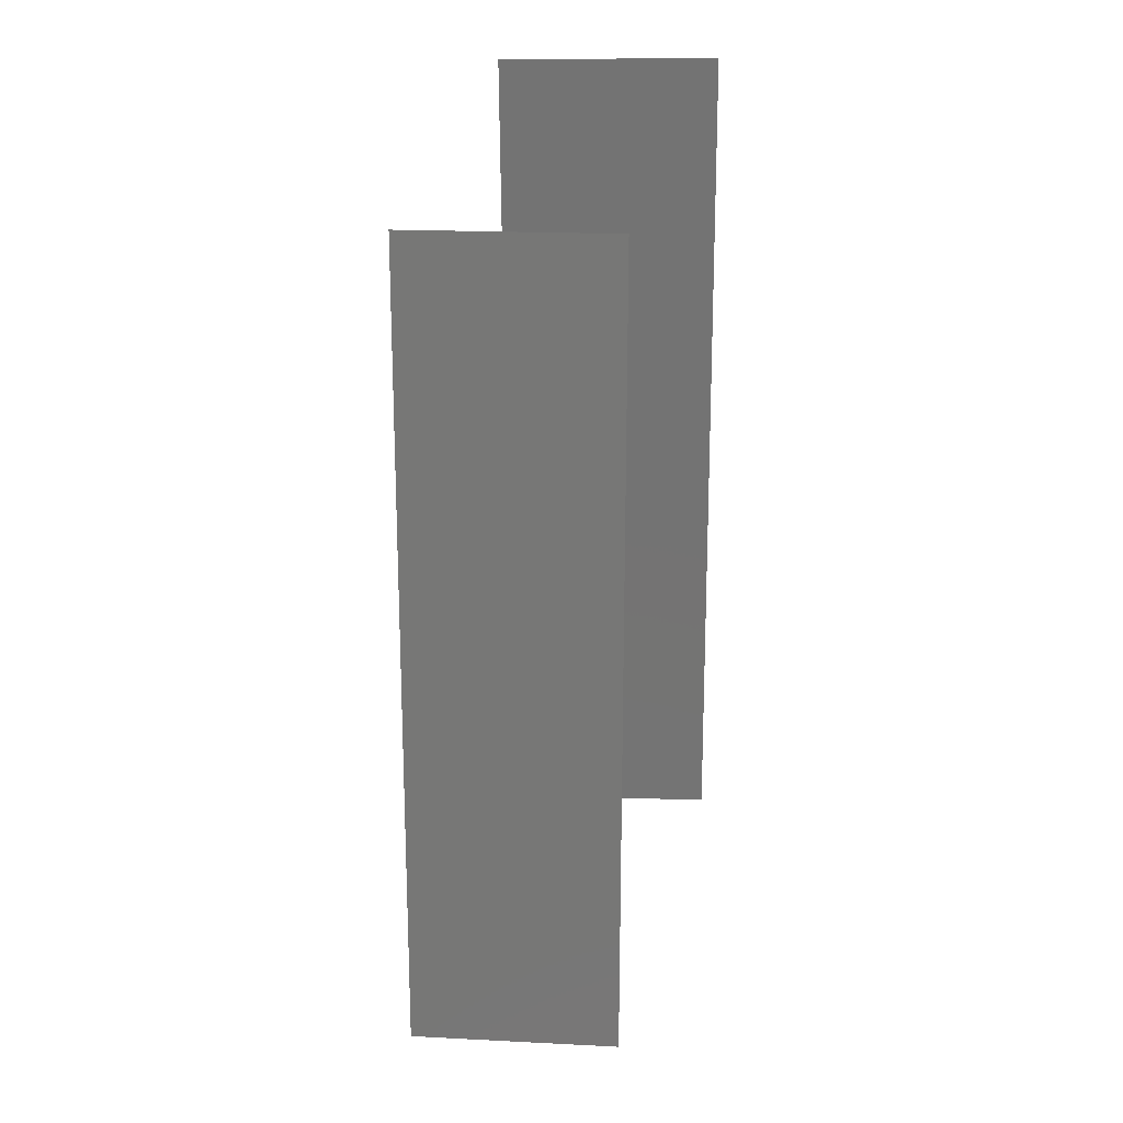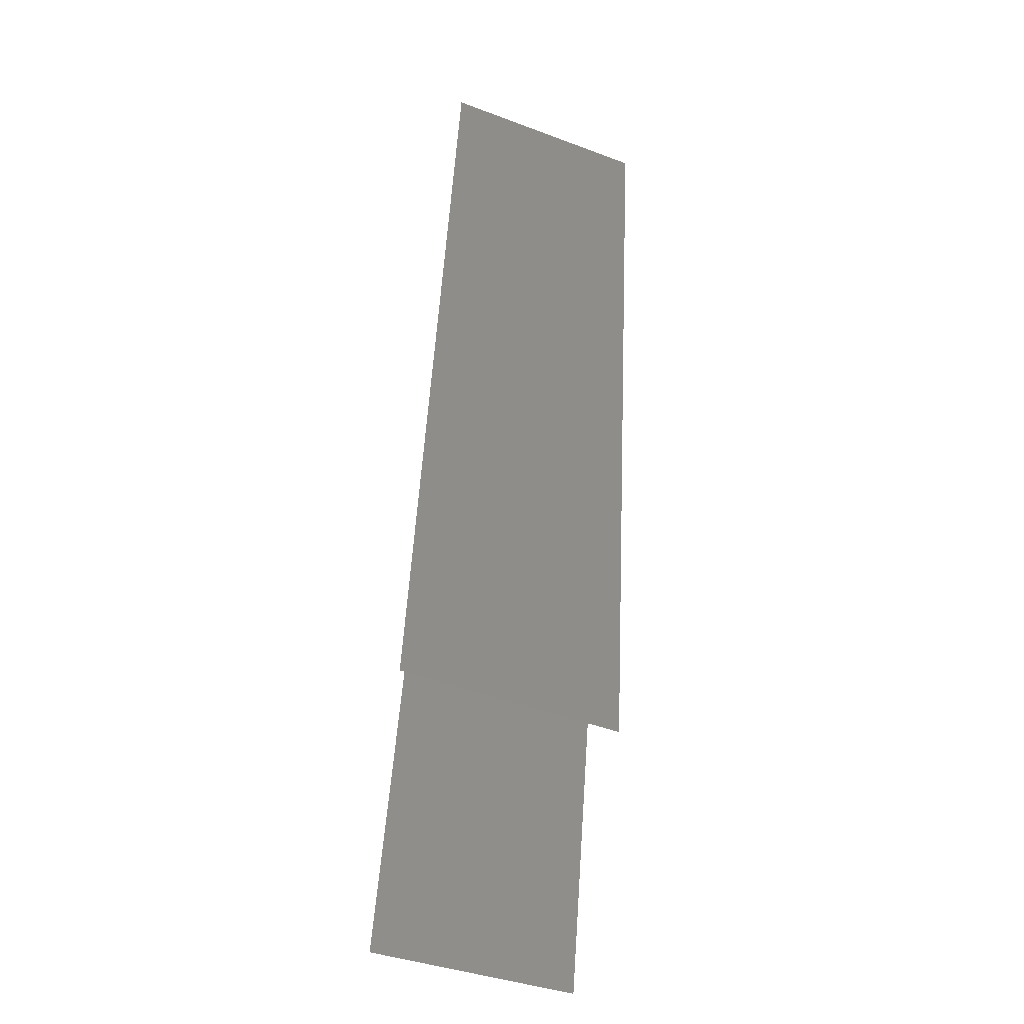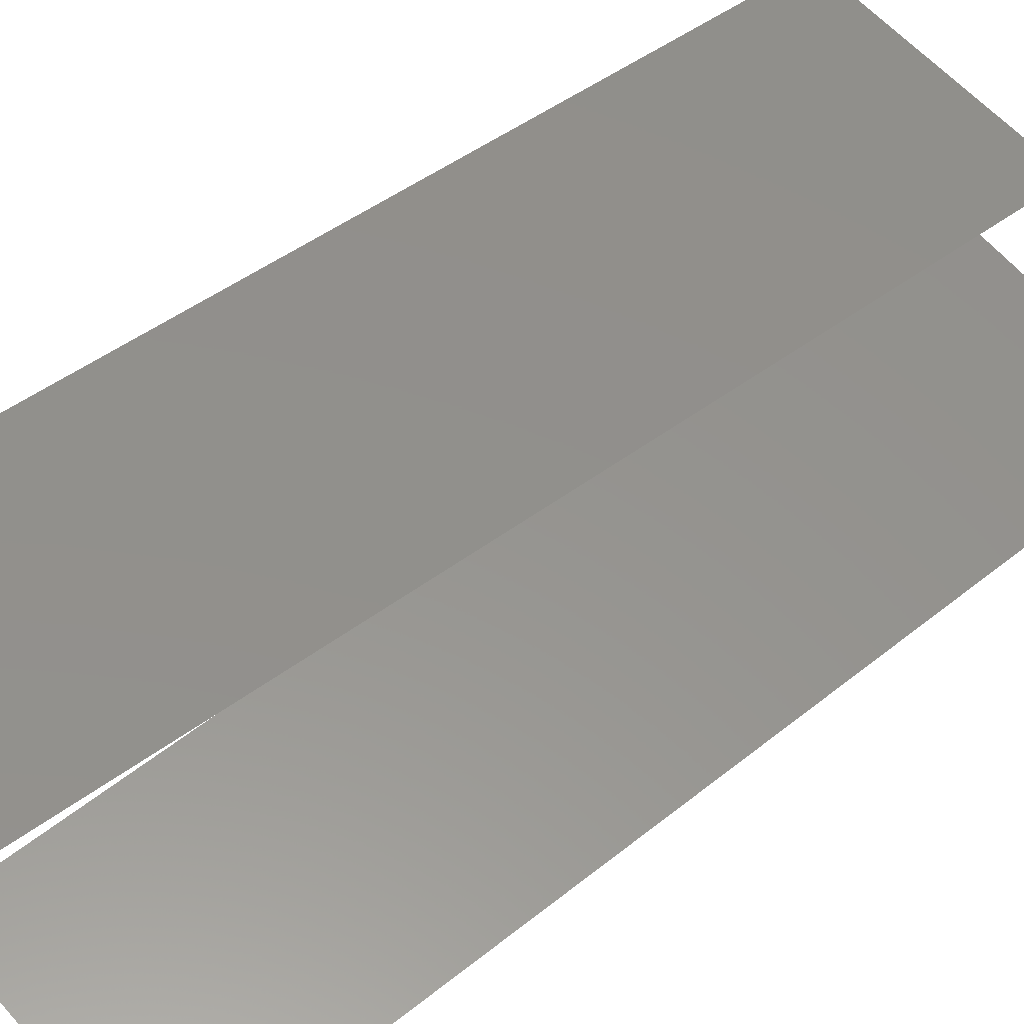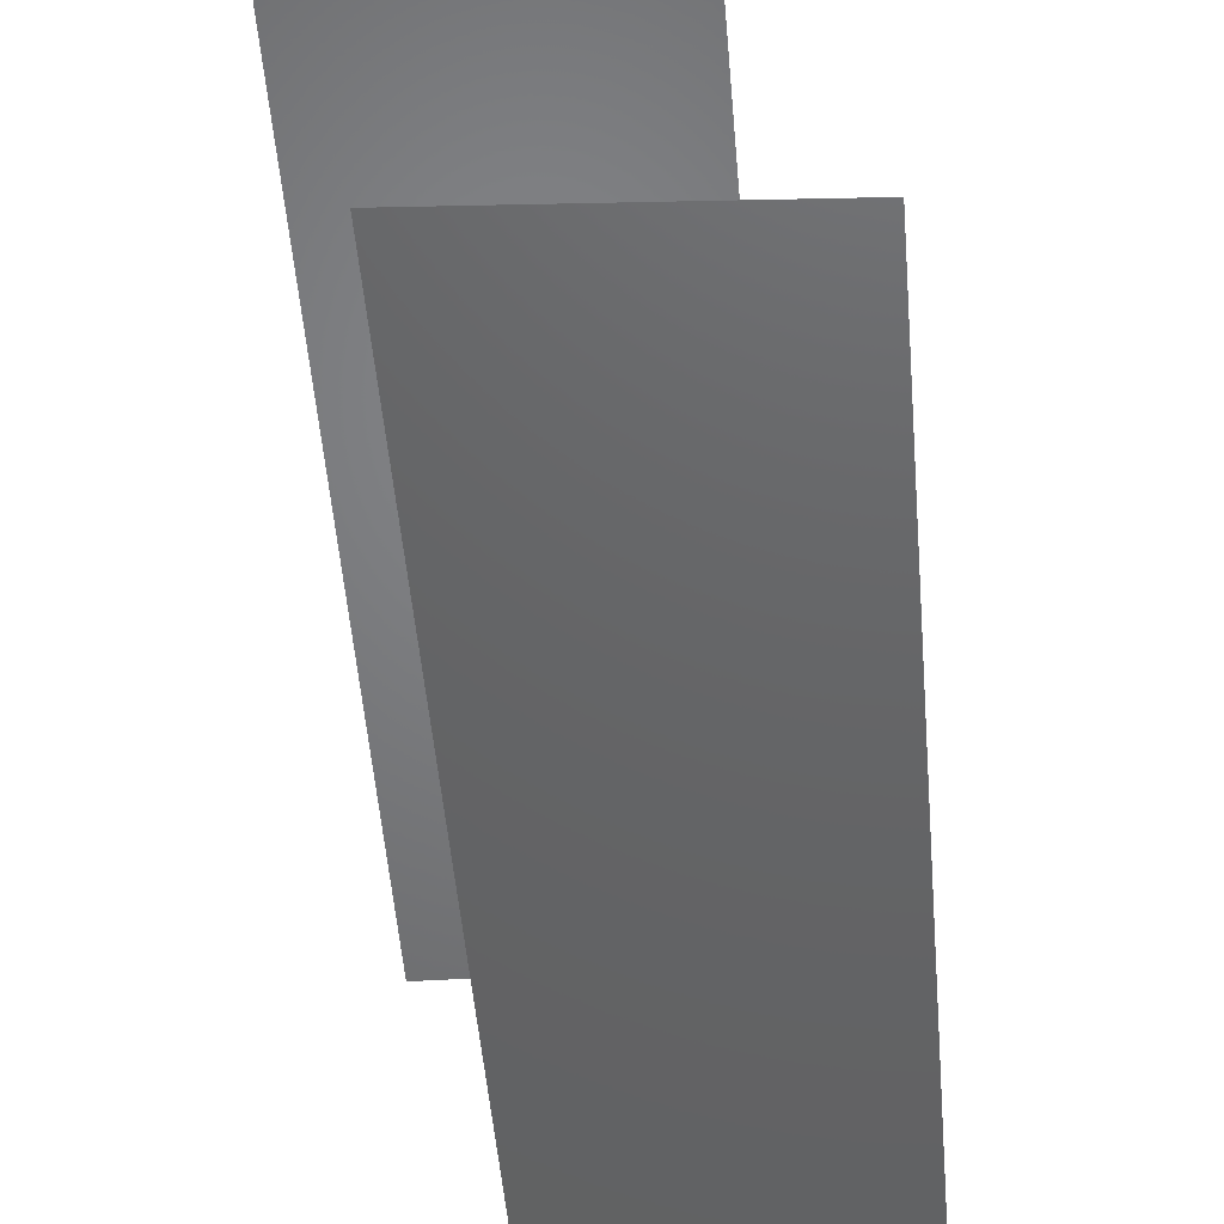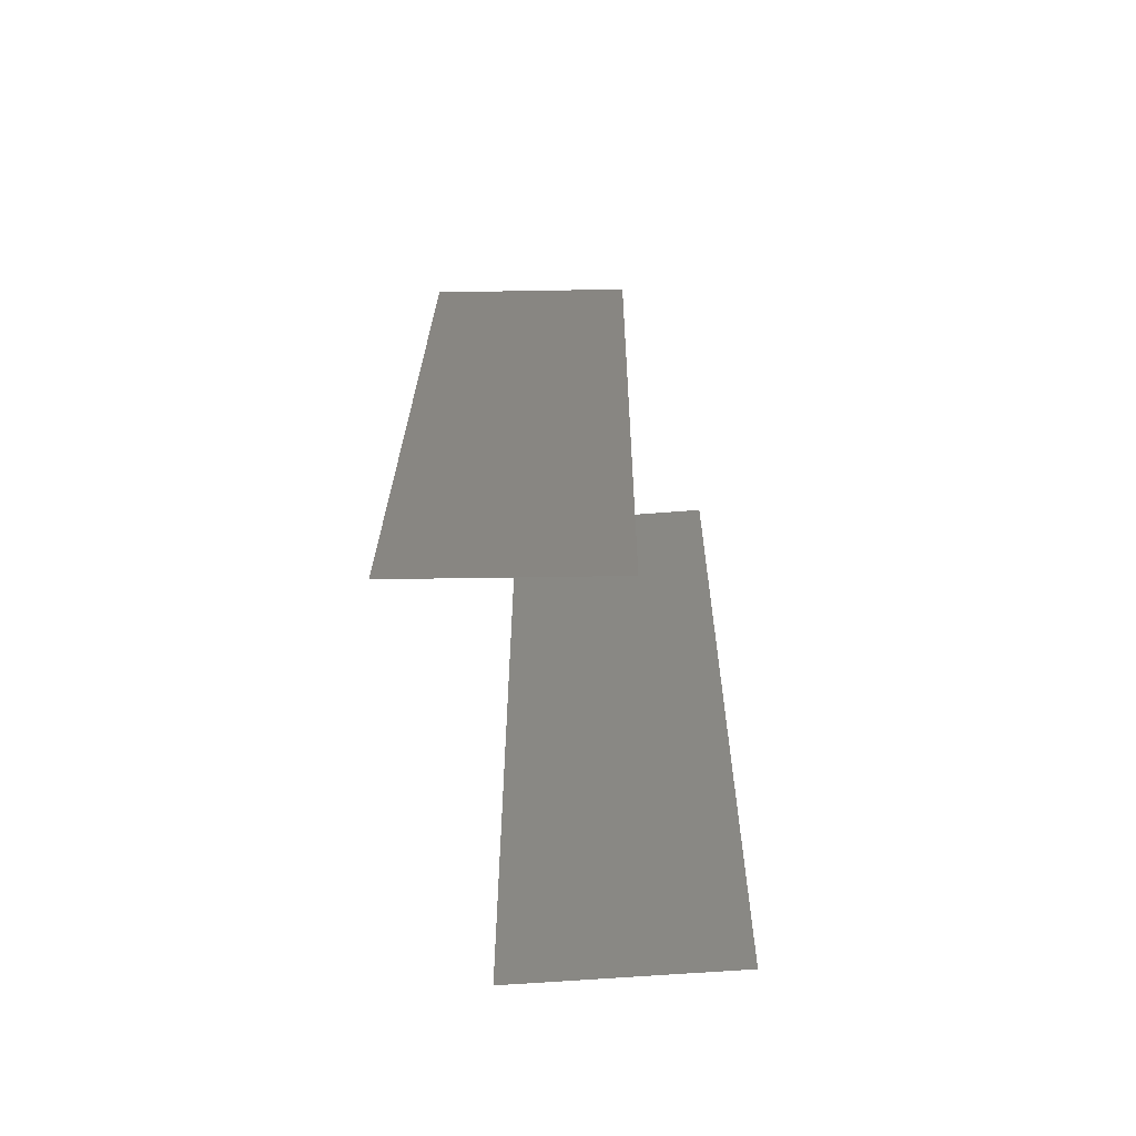
<metadata>
{"format":"stl","ext":"stl","renderer":"f3d","projection":"perspective","resolution":1024,"background":"white","views":[{"elev":29.6,"azim":-174.8,"up":"+Z"},{"elev":-46.0,"azim":-19.3,"up":"+Z"},{"elev":58.1,"azim":-130.6,"up":"+Y"},{"elev":-40.8,"azim":-174.4,"up":"+Y"},{"elev":-72.0,"azim":4.6,"up":"+Z"}]}
</metadata>
<code>
# stl→obj: 8 verts, 8 faces
v -387 -511.1 1309
v 60.88 -483.4 1304
v 90.52 -649.6 3037
v -357.4 -677.4 3042
v -211.5 -126.7 2865
v 236.5 -125.6 2858
v 211.5 176 1144
v -236.5 174.8 1150
f 1 2 3
f 2 1 3
f 1 4 3
f 4 1 3
f 5 6 7
f 6 5 7
f 5 8 7
f 8 5 7

</code>
